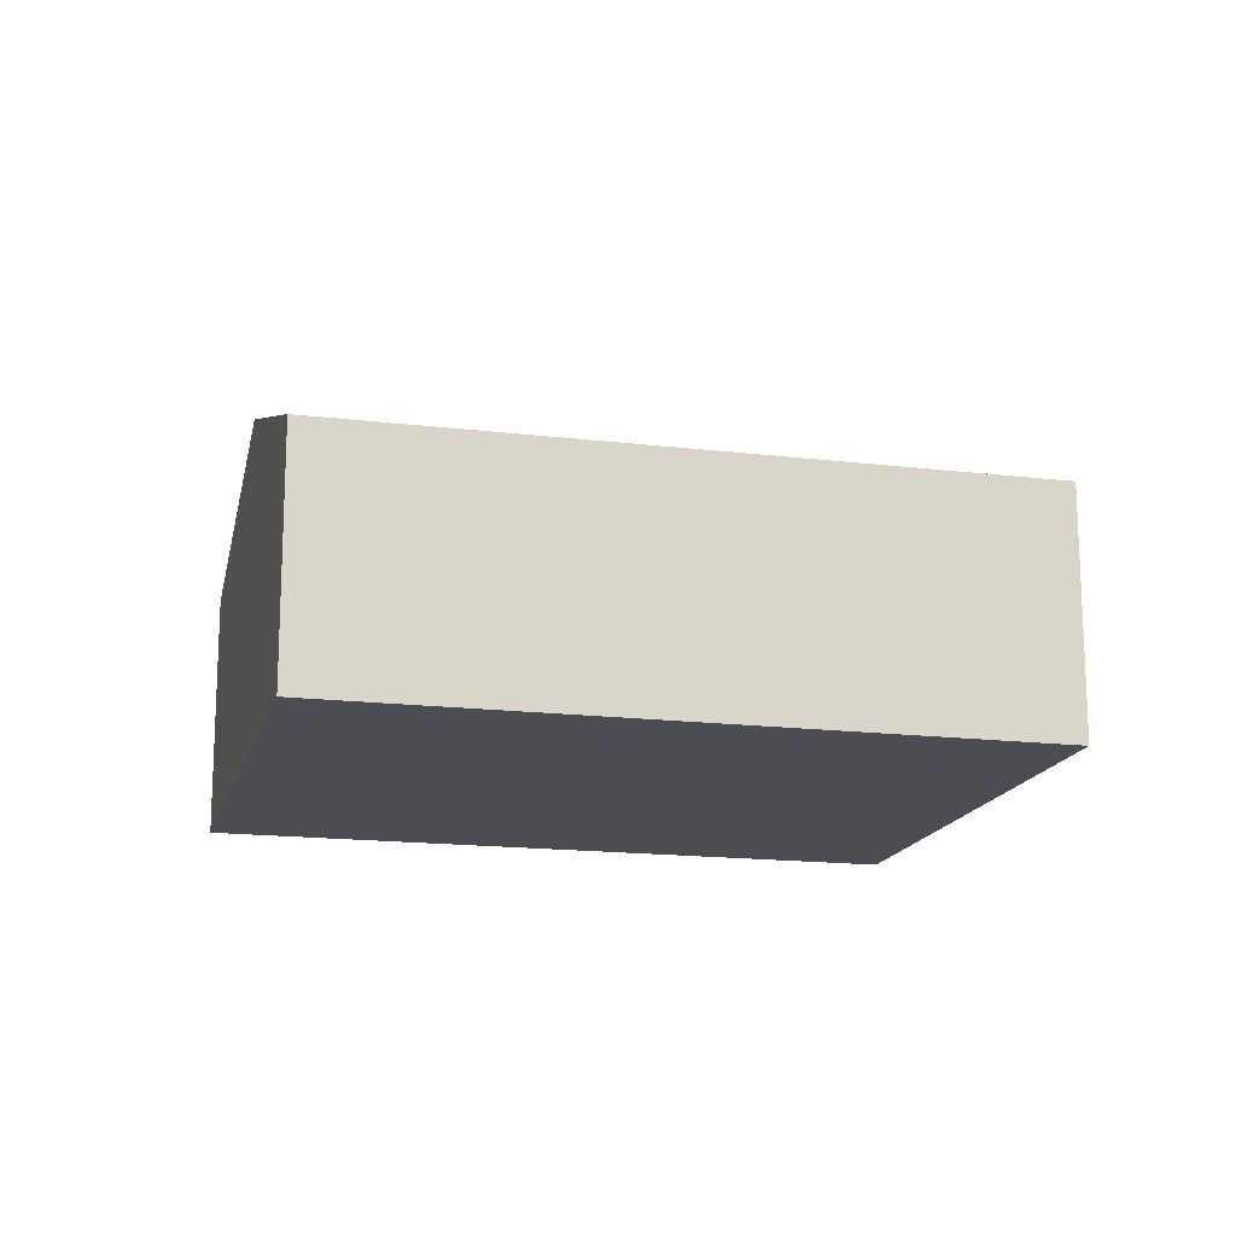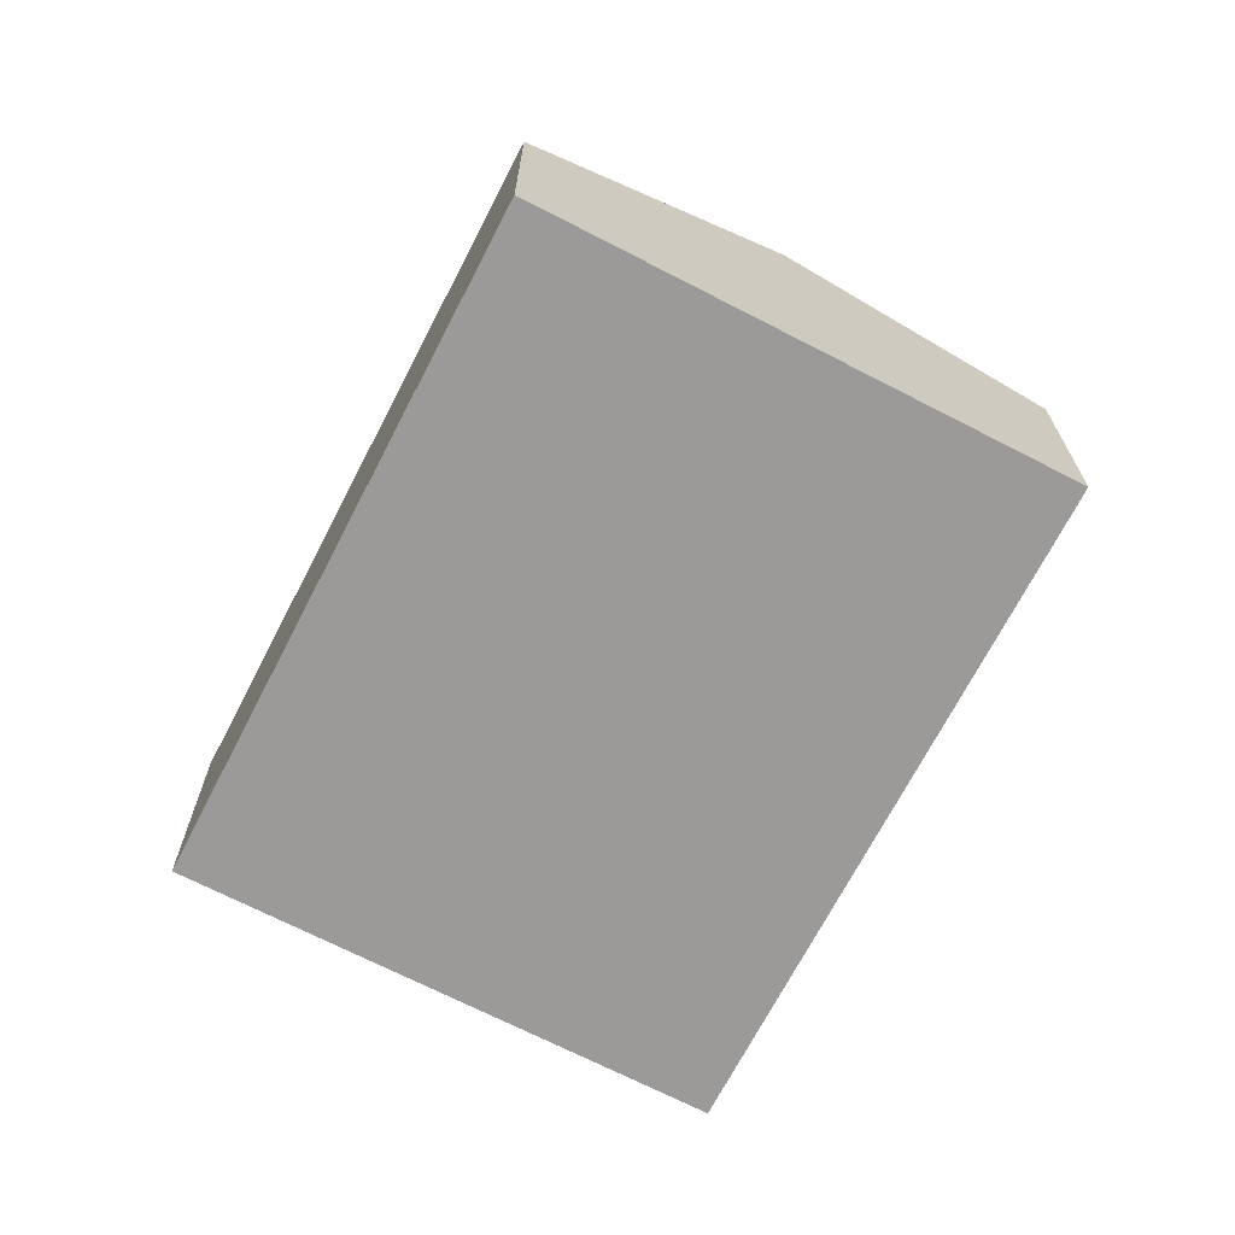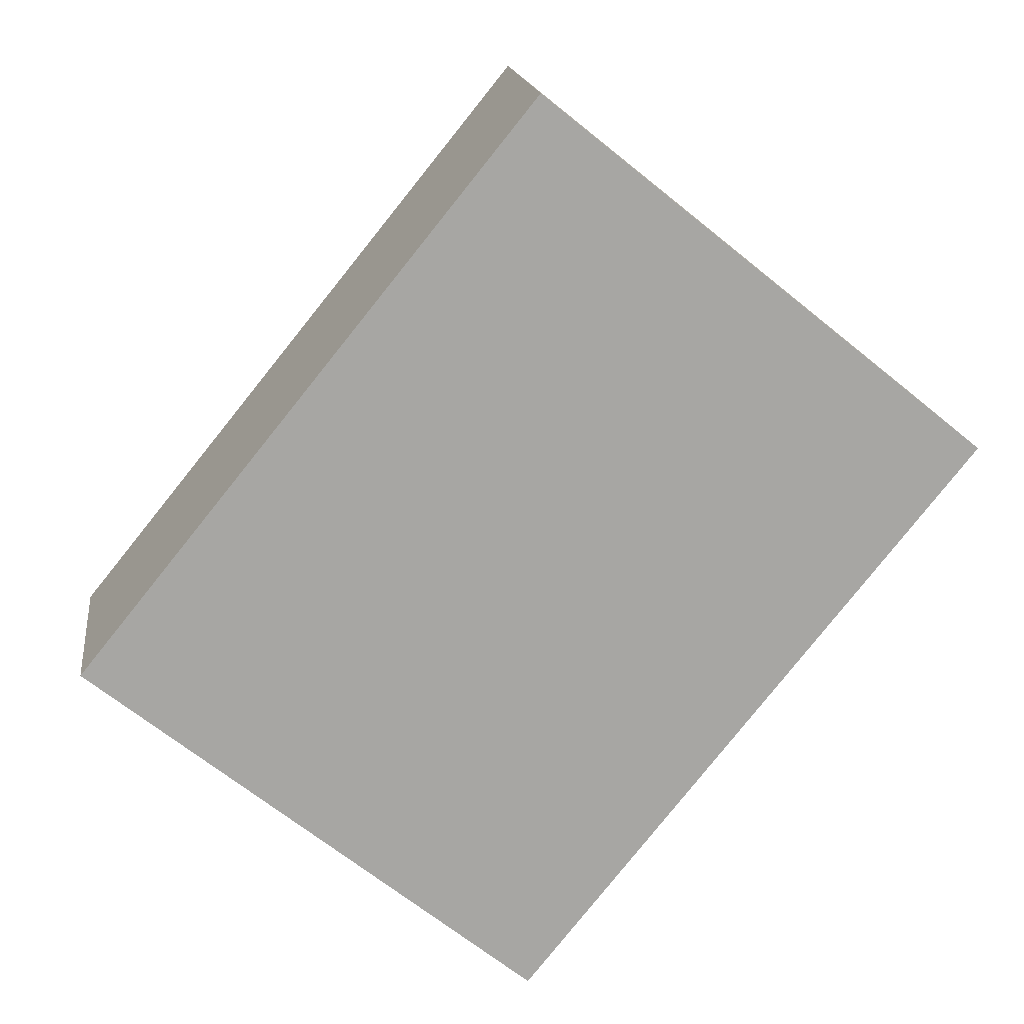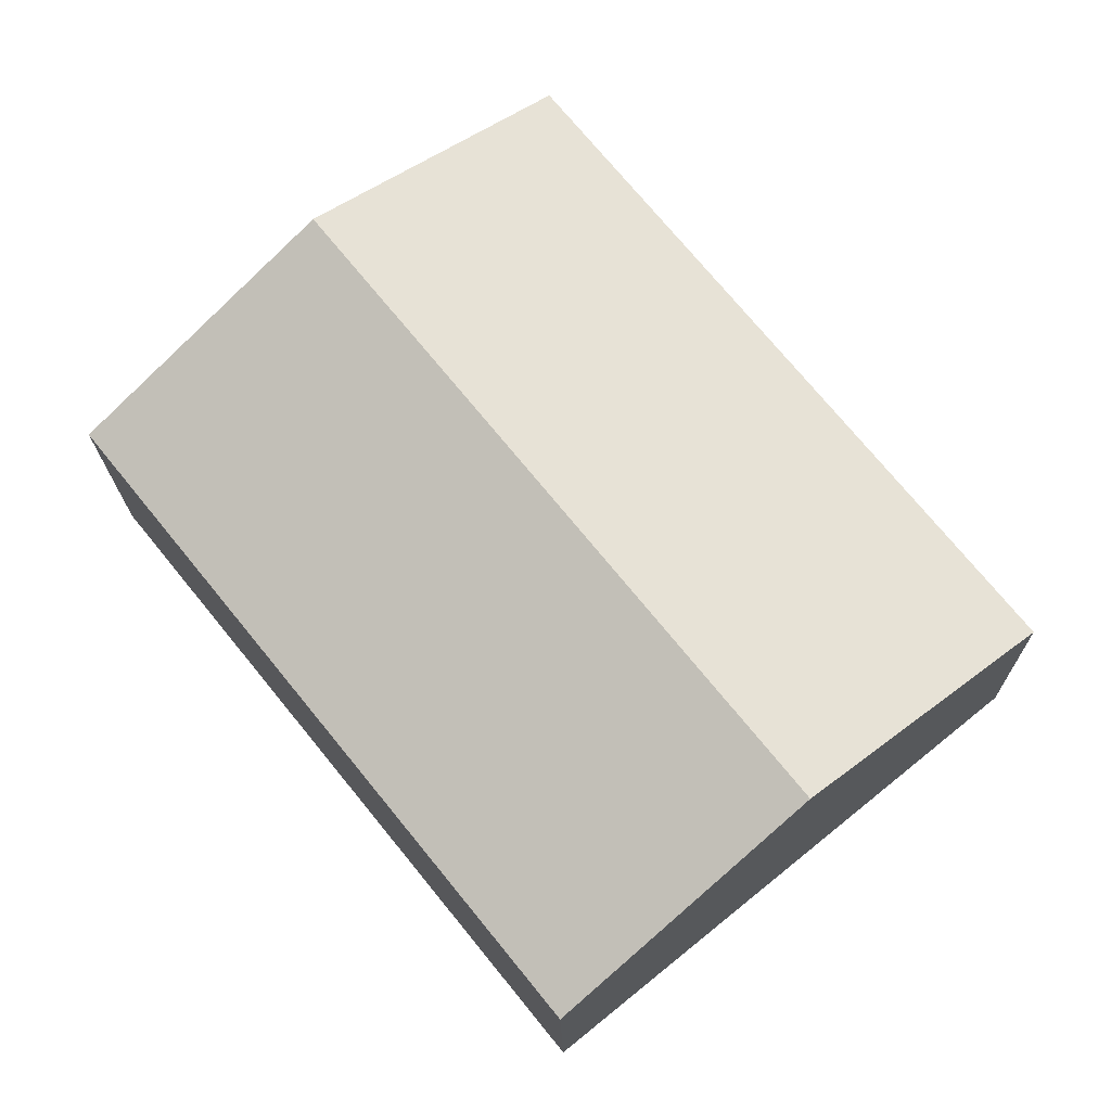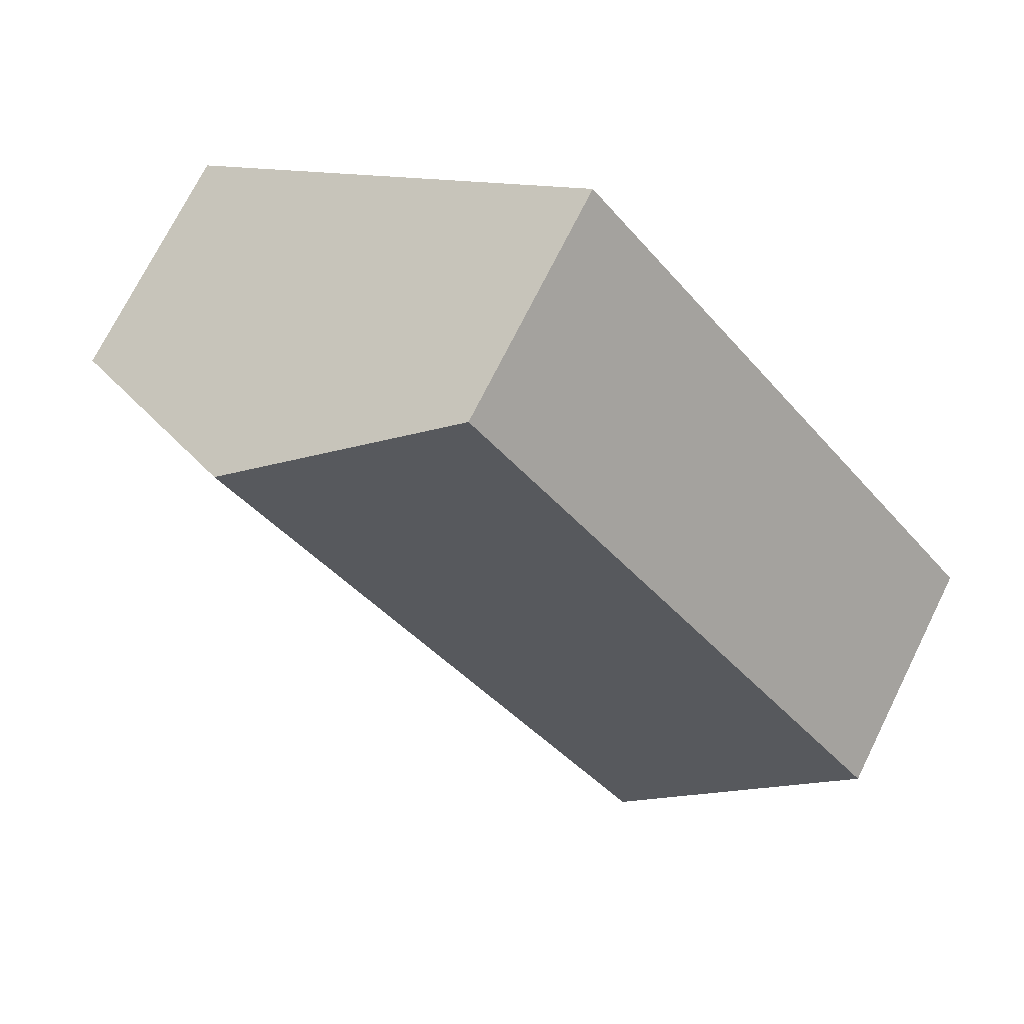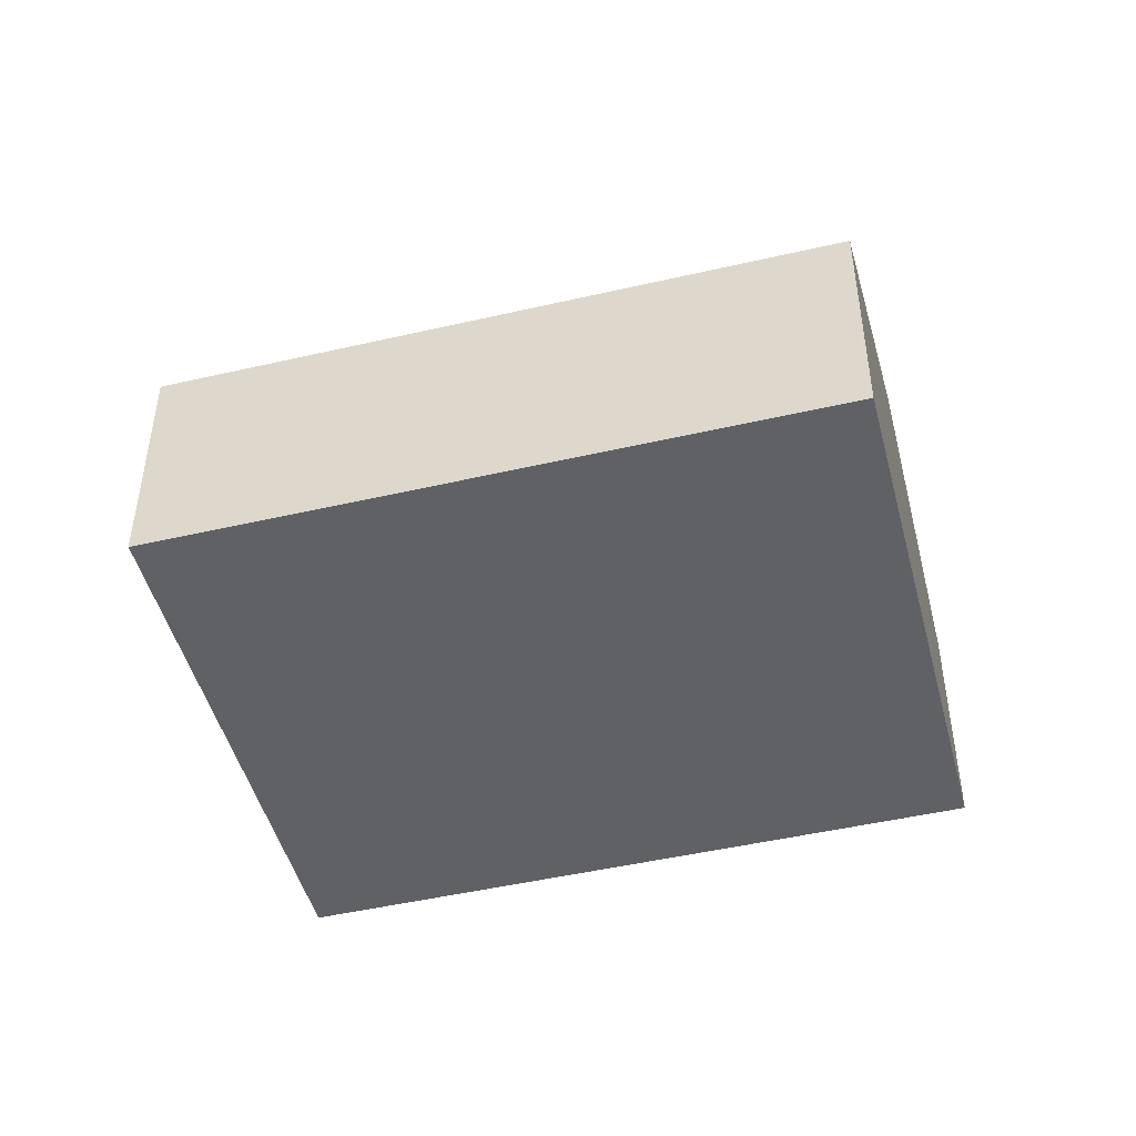
<metadata>
{"format":"obj","ext":"obj","renderer":"f3d","projection":"perspective","resolution":1024,"background":"white","views":[{"elev":-16.3,"azim":115.1,"up":"+Y"},{"elev":-69.4,"azim":-168.3,"up":"+Y"},{"elev":16.3,"azim":-7.2,"up":"+Z"},{"elev":-17.4,"azim":-179.2,"up":"+Z"},{"elev":72.3,"azim":-153.6,"up":"+Z"},{"elev":-47.7,"azim":143.6,"up":"+Y"}]}
</metadata>
<code>
v  2.135 3.35 -1.73
v  8.641 2.393 1.936
v  4.27 2.393 -3.46
v  6.506 3.35 3.666
v  0 2.393 1.465e-16
v  4.371 2.393 5.395
v  4.27 2.119e-16 -3.46
v  2.135 1.059e-16 -1.73
v  0 0 0
v  4.371 -3.303e-16 5.395
v  6.506 -2.245e-16 3.666
v  8.641 -1.185e-16 1.936
g defaultobject
f 1 2 3
f 2 1 4
f 5 4 1
f 4 5 6
f 7 1 3
f 1 7 5
f 5 7 8
f 5 8 9
f 9 6 5
f 6 9 10
f 10 4 6
f 4 10 2
f 2 10 11
f 2 11 12
f 12 3 2
f 3 12 7
f 8 10 9
f 10 8 7
f 10 7 12
f 10 12 11

</code>
